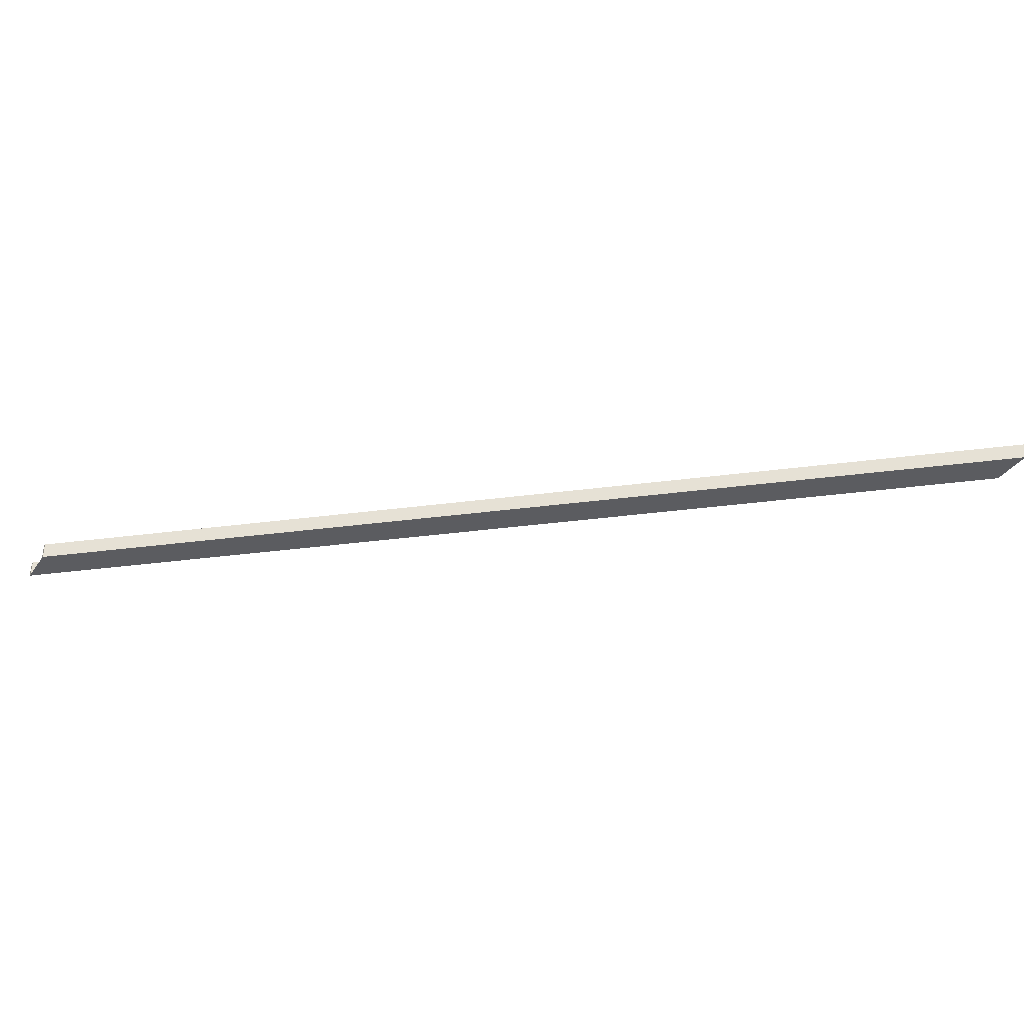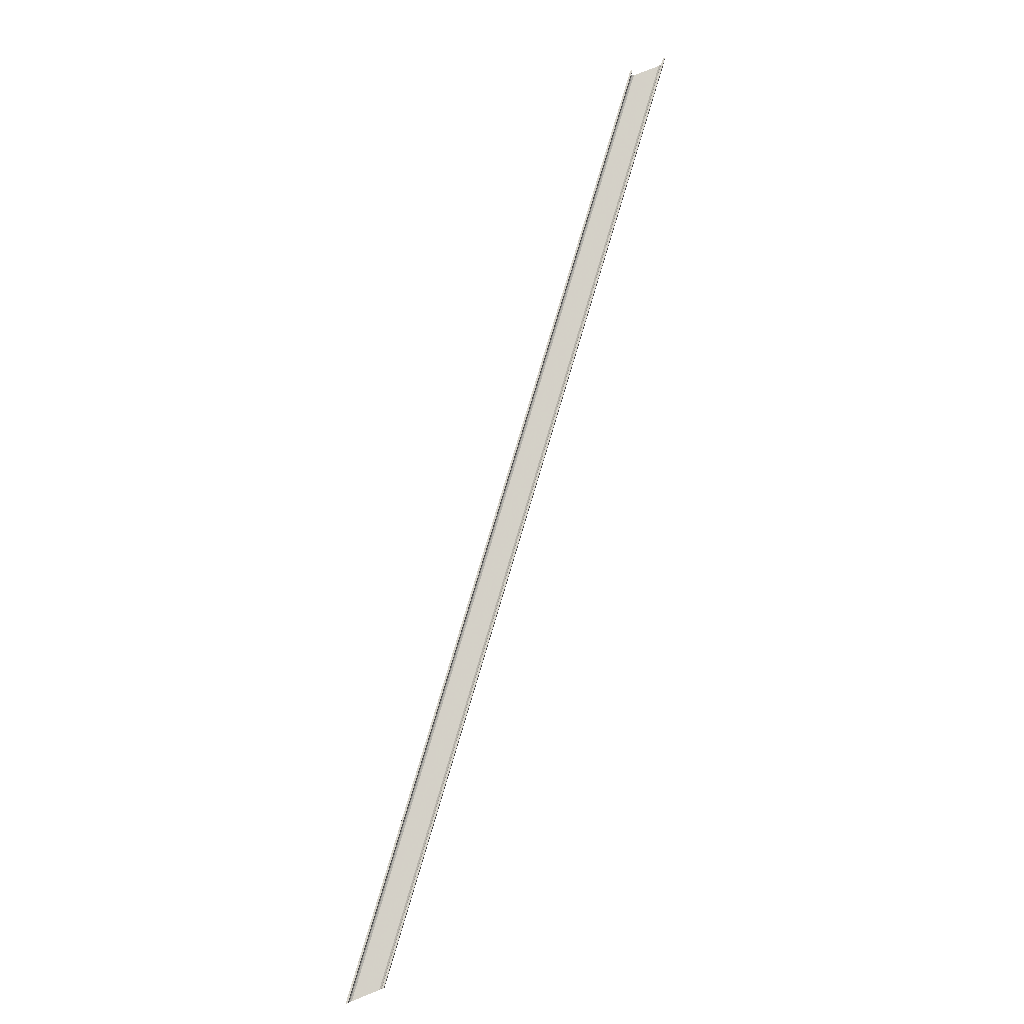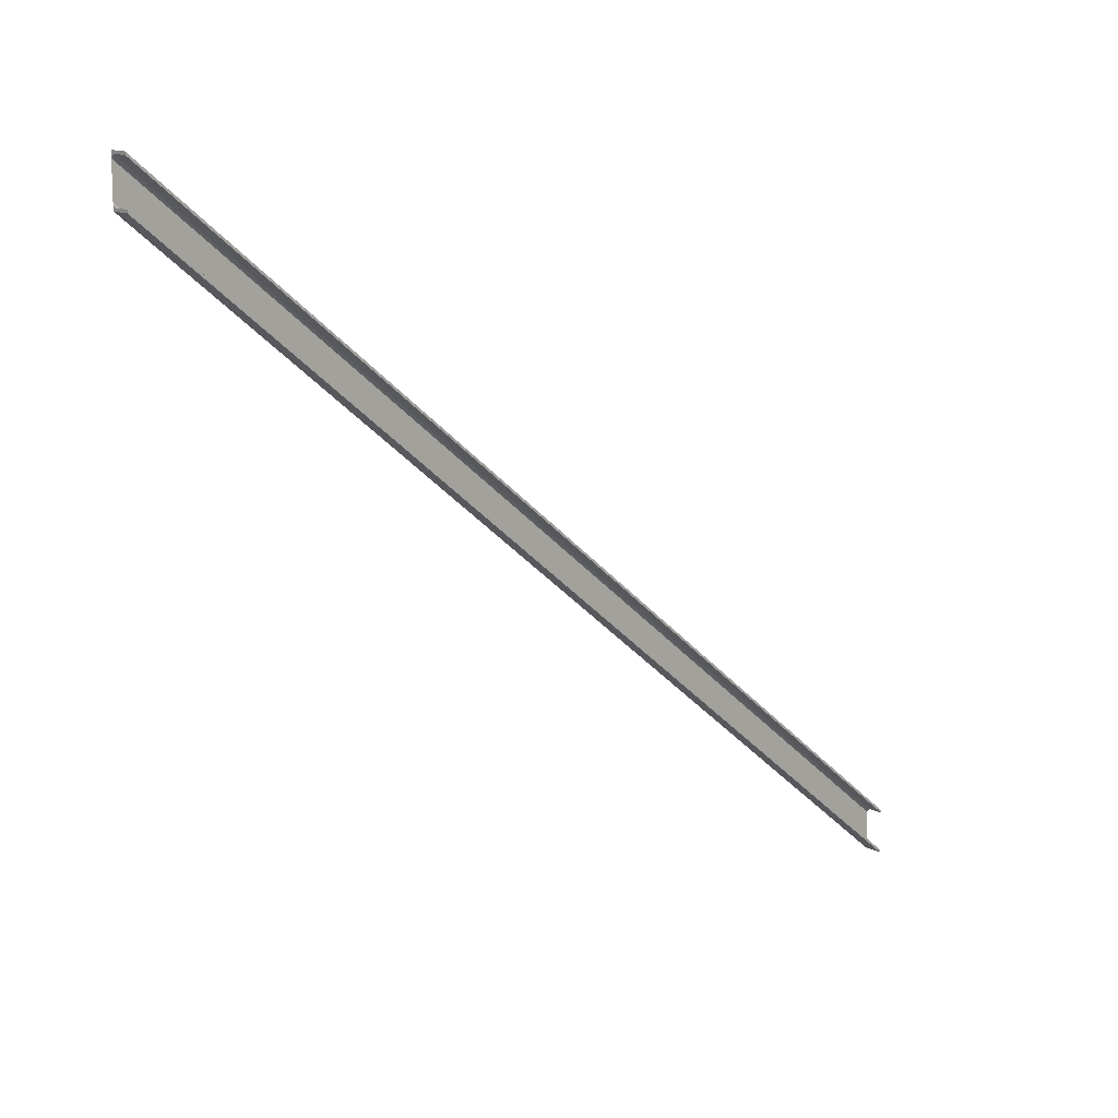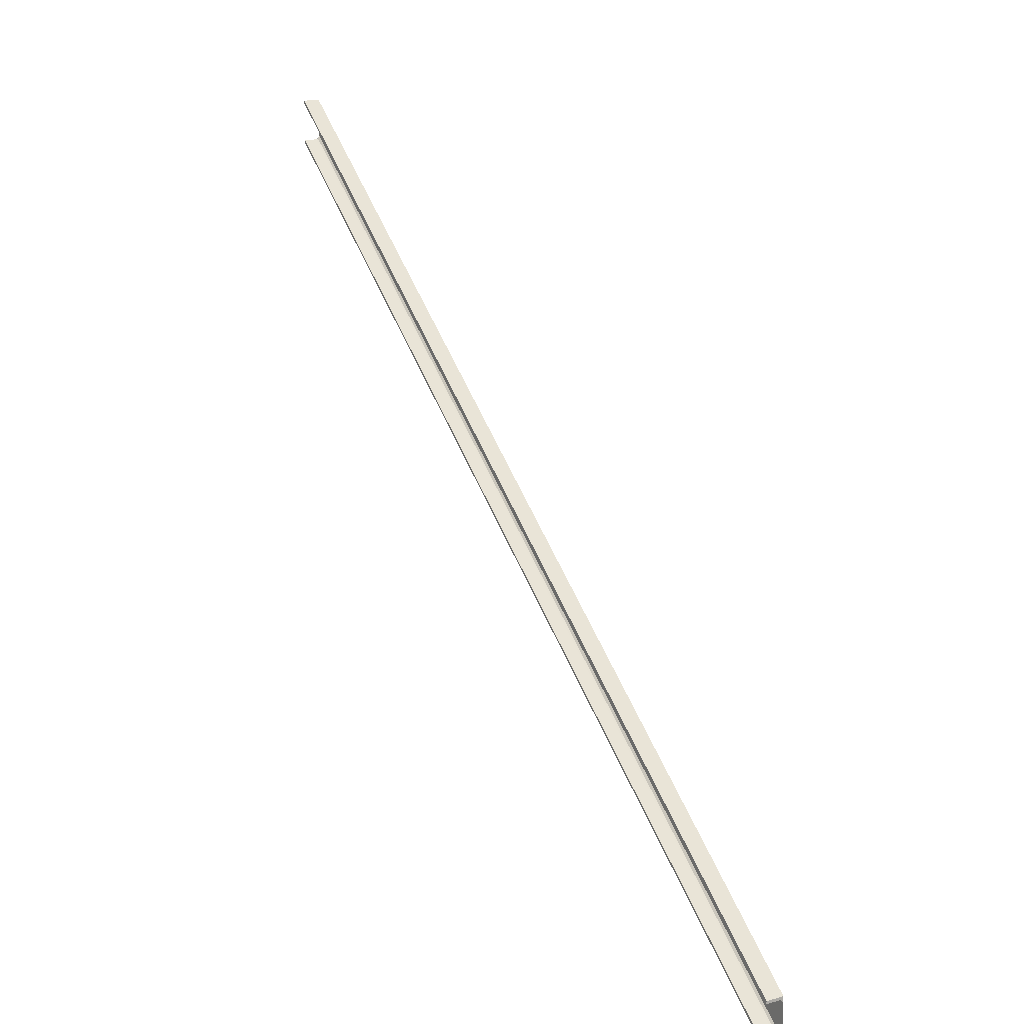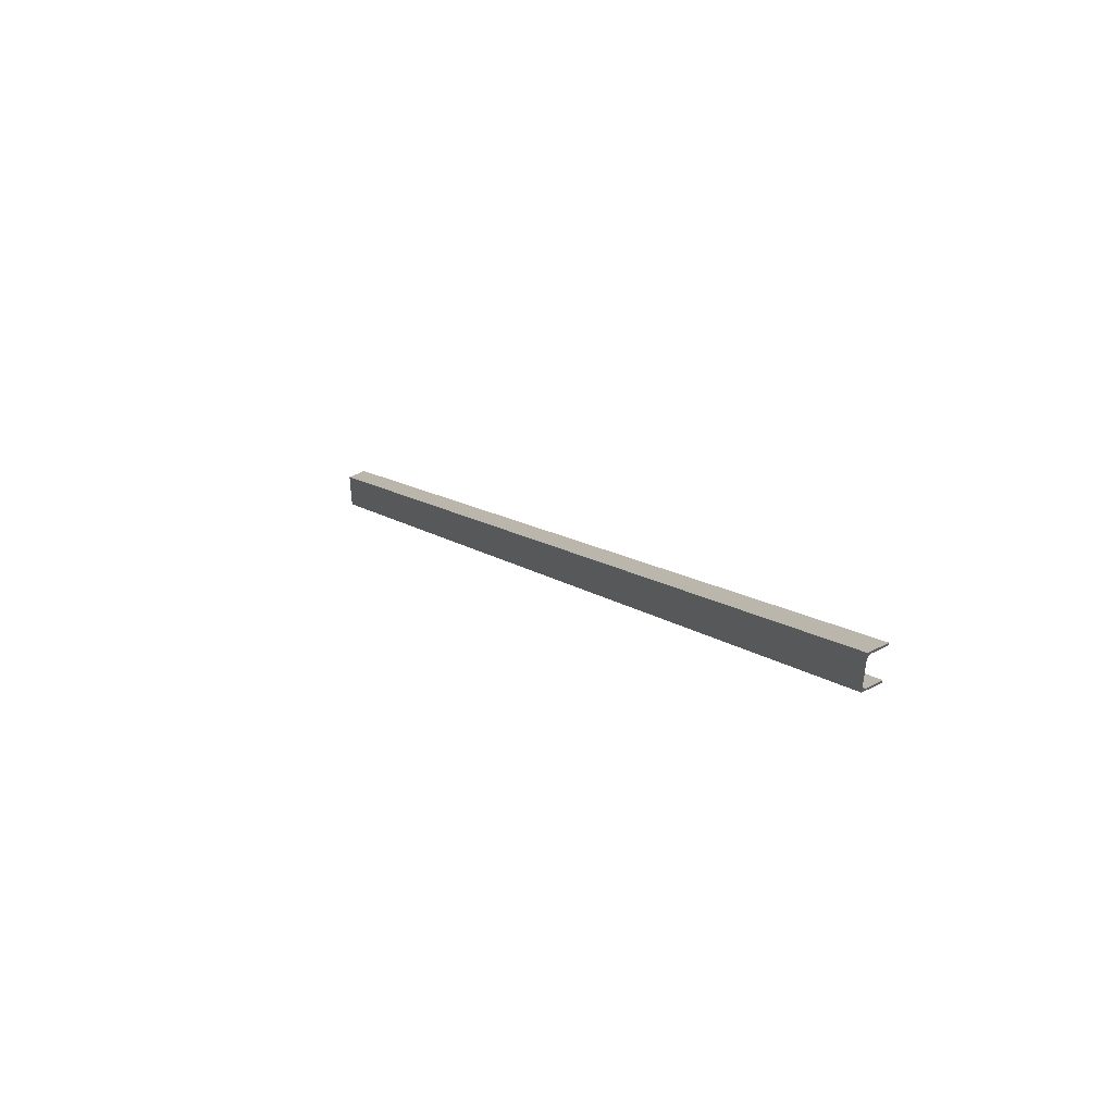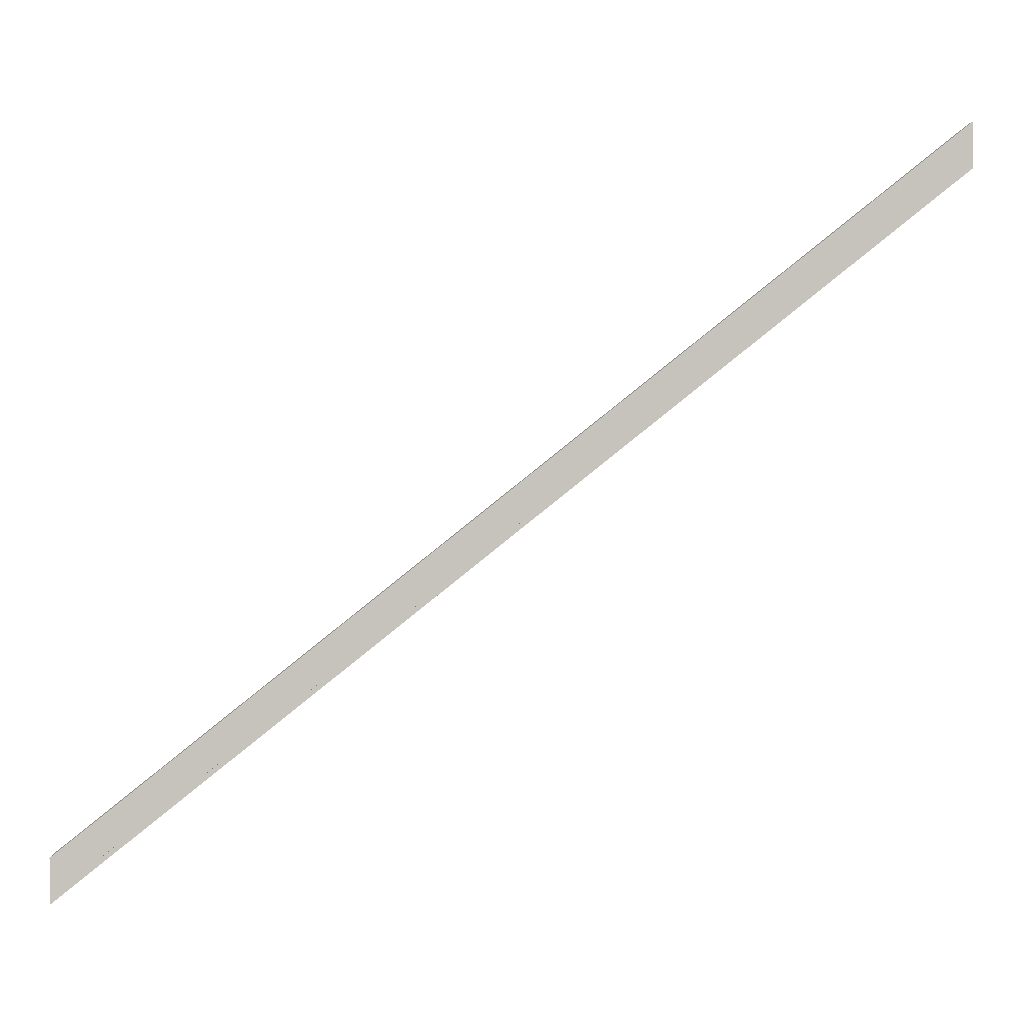
<metadata>
{"format":"obj","ext":"obj","renderer":"f3d","projection":"perspective","resolution":1024,"background":"white","views":[{"elev":-36.2,"azim":149.4,"up":"+Y"},{"elev":78.5,"azim":68.1,"up":"+Y"},{"elev":12.7,"azim":135.2,"up":"+Z"},{"elev":12.3,"azim":-121.3,"up":"+Z"},{"elev":50.7,"azim":59.0,"up":"+Z"},{"elev":1.7,"azim":-4.0,"up":"+Z"}]}
</metadata>
<code>
o 490
v 2161 1887 59.96
v 2161 1887 60
v 2161 1887 59.98
v 2166 1886 63.96
v 2161 1887 59.98
v 2161 1887 60
v 2161 1887 59.98
v 2161 1887 60
v 2166 1887 63.98
v 2166 1886 64
v 2166 1887 64
v 2166 1887 63.98
v 2161 1887 59.98
v 2166 1887 63.98
v 2161 1887 59.98
v 2166 1887 64
v 2166 1886 64
v 2161 1887 59.98
v 2166 1887 63.98
v 2161 1887 60
v 2161 1887 60
v 2166 1886 63.74
v 2166 1886 63.74
v 2161 1887 59.74
v 2166 1887 63.74
v 2166 1887 63.76
v 2161 1887 59.76
v 2161 1887 59.76
v 2161 1887 59.74
v 2161 1887 59.76
v 2166 1887 63.77
v 2166 1887 63.76
v 2166 1887 63.76
v 2166 1887 63.74
v 2161 1887 59.76
v 2161 1887 59.74
v 2161 1887 59.74
v 2166 1887 63.74
v 2166 1887 63.76
v 2166 1887 63.77
v 2166 1886 63.78
v 2161 1887 59.78
v 2161 1887 59.96
v 2166 1886 63.78
v 2161 1887 59.77
v 2161 1887 59.74
v 2166 1887 63.77
v 2161 1887 59.98
v 2166 1887 63.98
v 2166 1886 64
f 1 2 3
f 3 4 1
f 3 2 5
f 5 6 7
f 8 9 7
f 8 10 11
f 12 6 11
f 12 13 7
f 14 15 13
f 16 14 12
f 17 14 16
f 18 19 14
f 18 2 20
f 17 20 21
f 21 22 17
f 23 2 24
f 24 25 23
f 26 22 25
f 26 27 28
f 24 28 29
f 29 28 30
f 28 31 32
f 30 32 33
f 34 35 33
f 34 36 37
f 30 38 37
f 39 38 33
f 40 22 39
f 41 22 40
f 40 42 41
f 43 44 42
f 44 43 4
f 45 46 42
f 28 46 45
f 42 47 45
f 47 28 45
f 4 48 49
f 48 14 49
f 49 50 4
f 14 50 49

</code>
